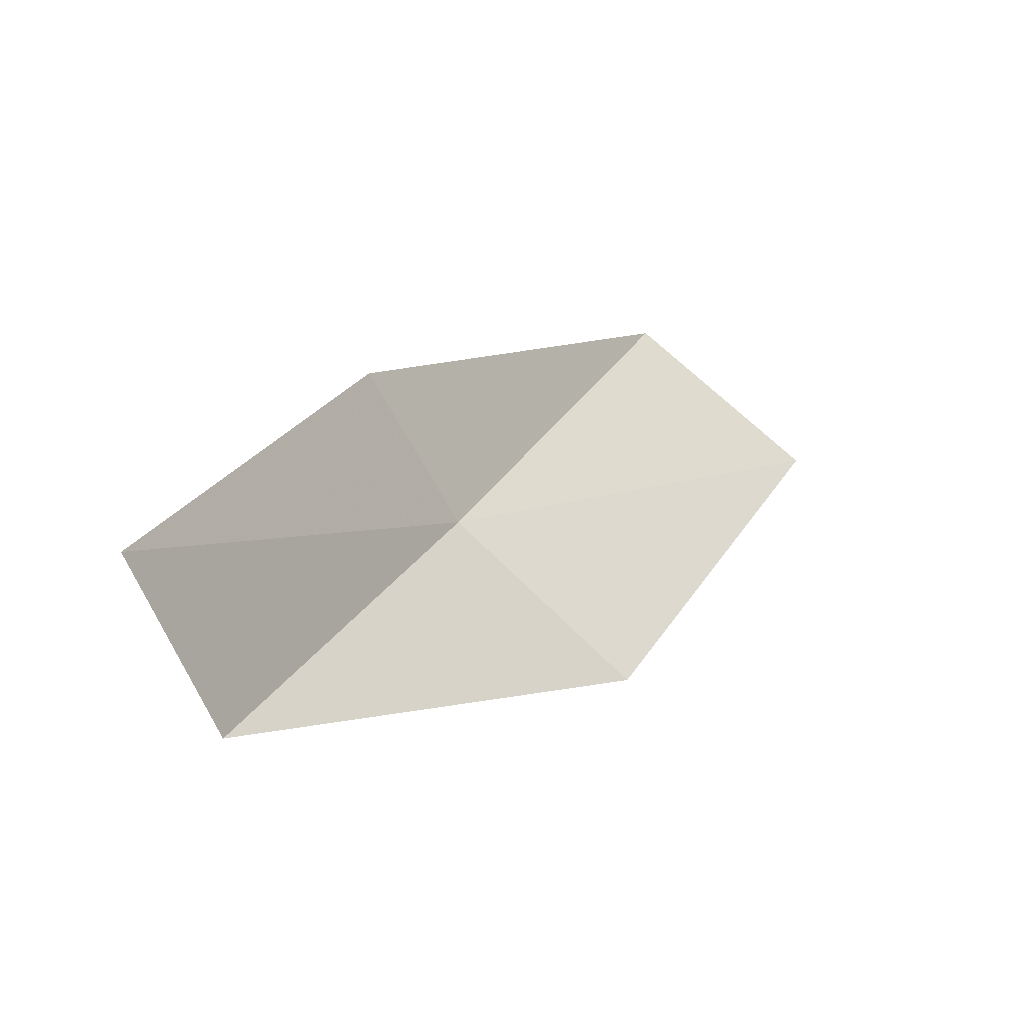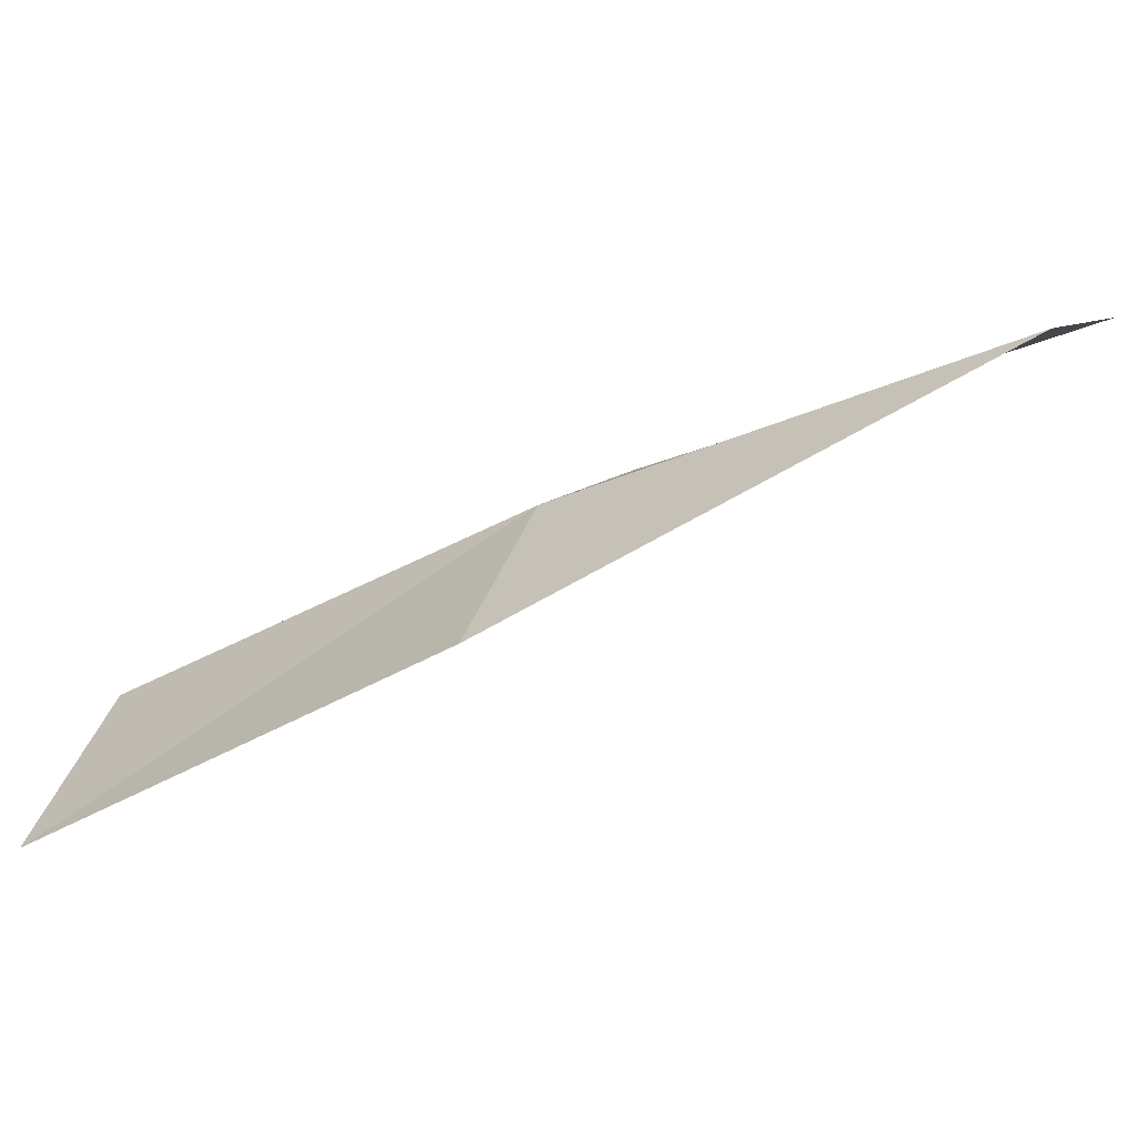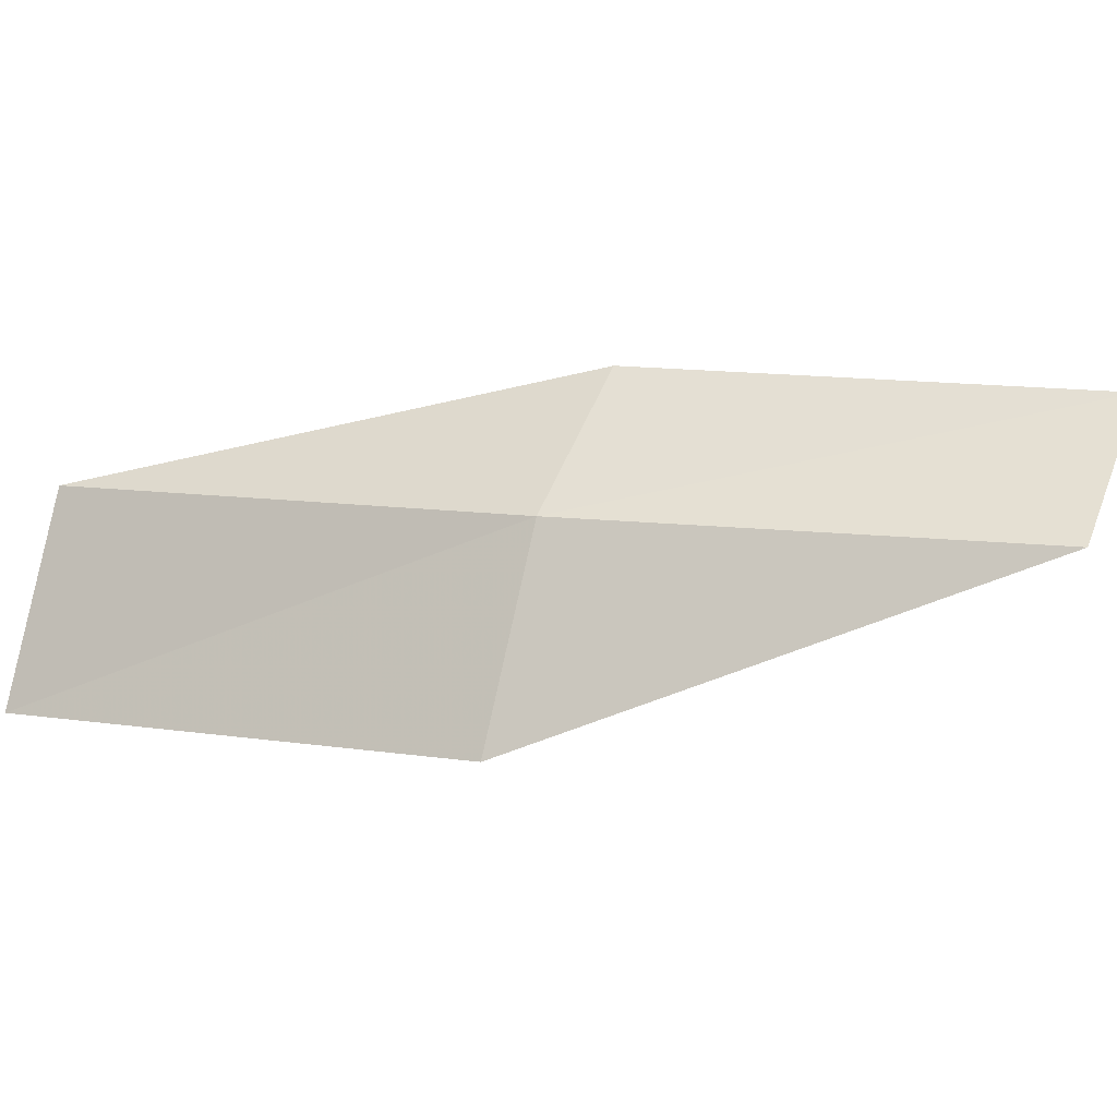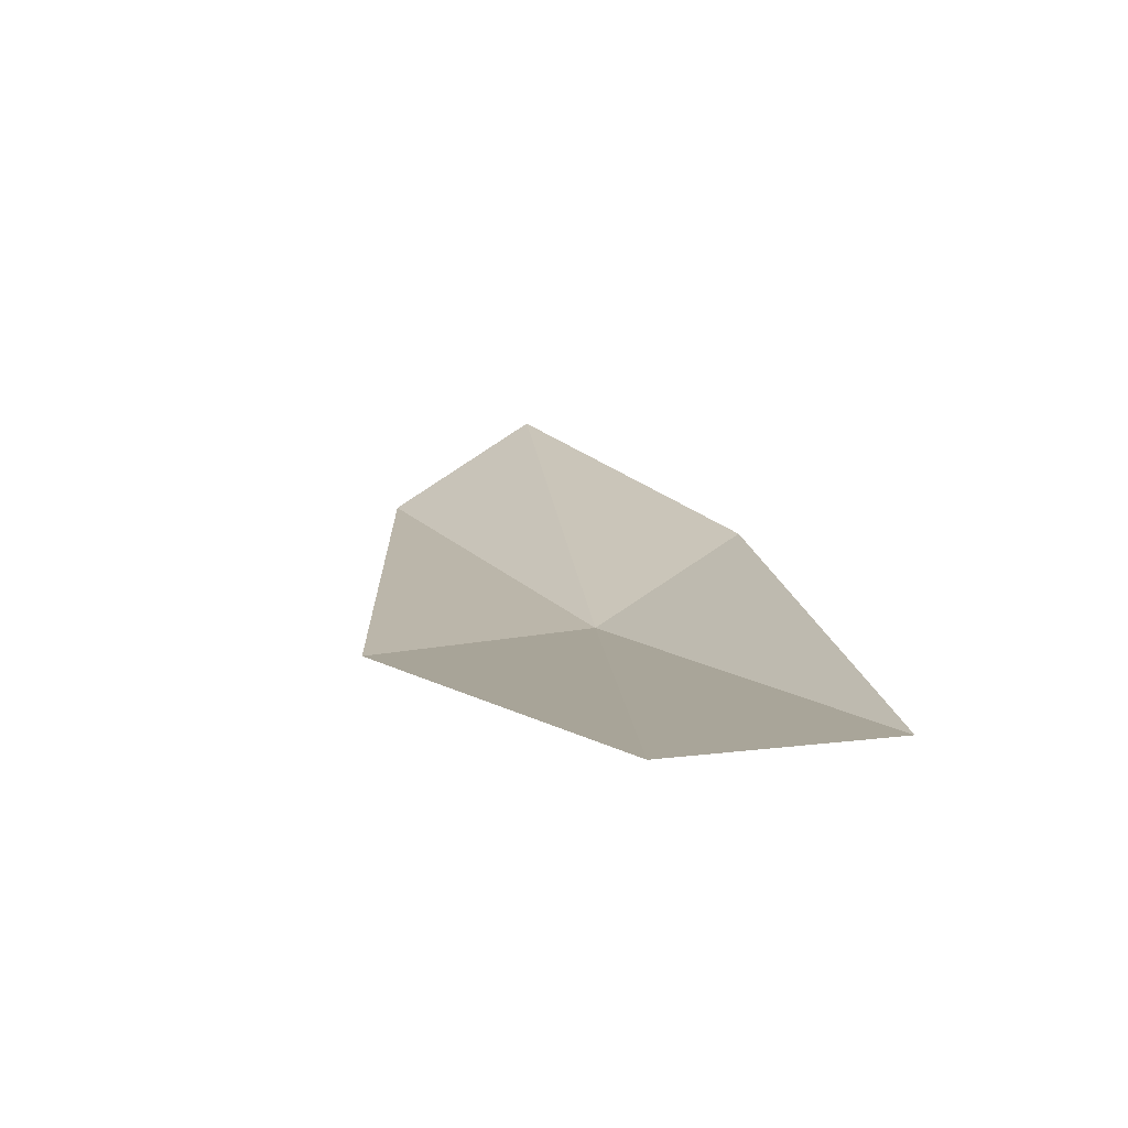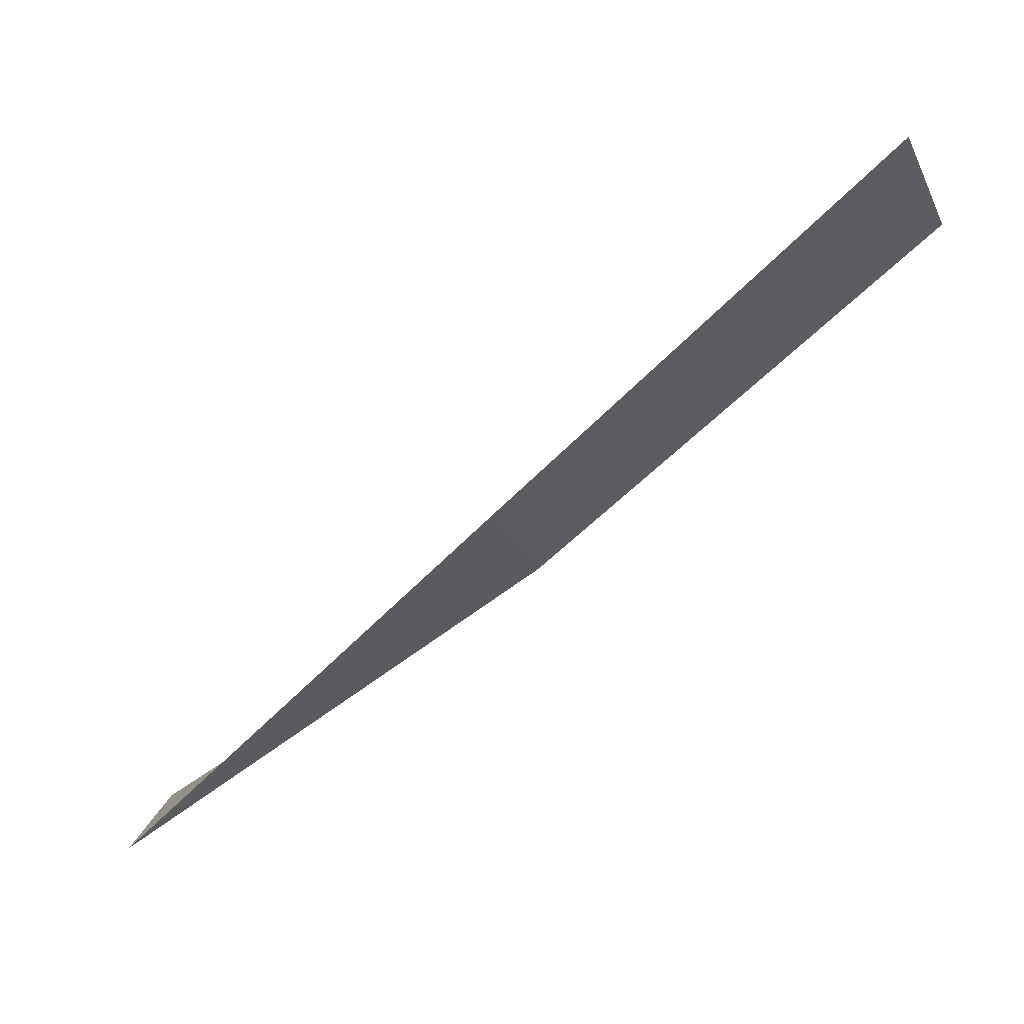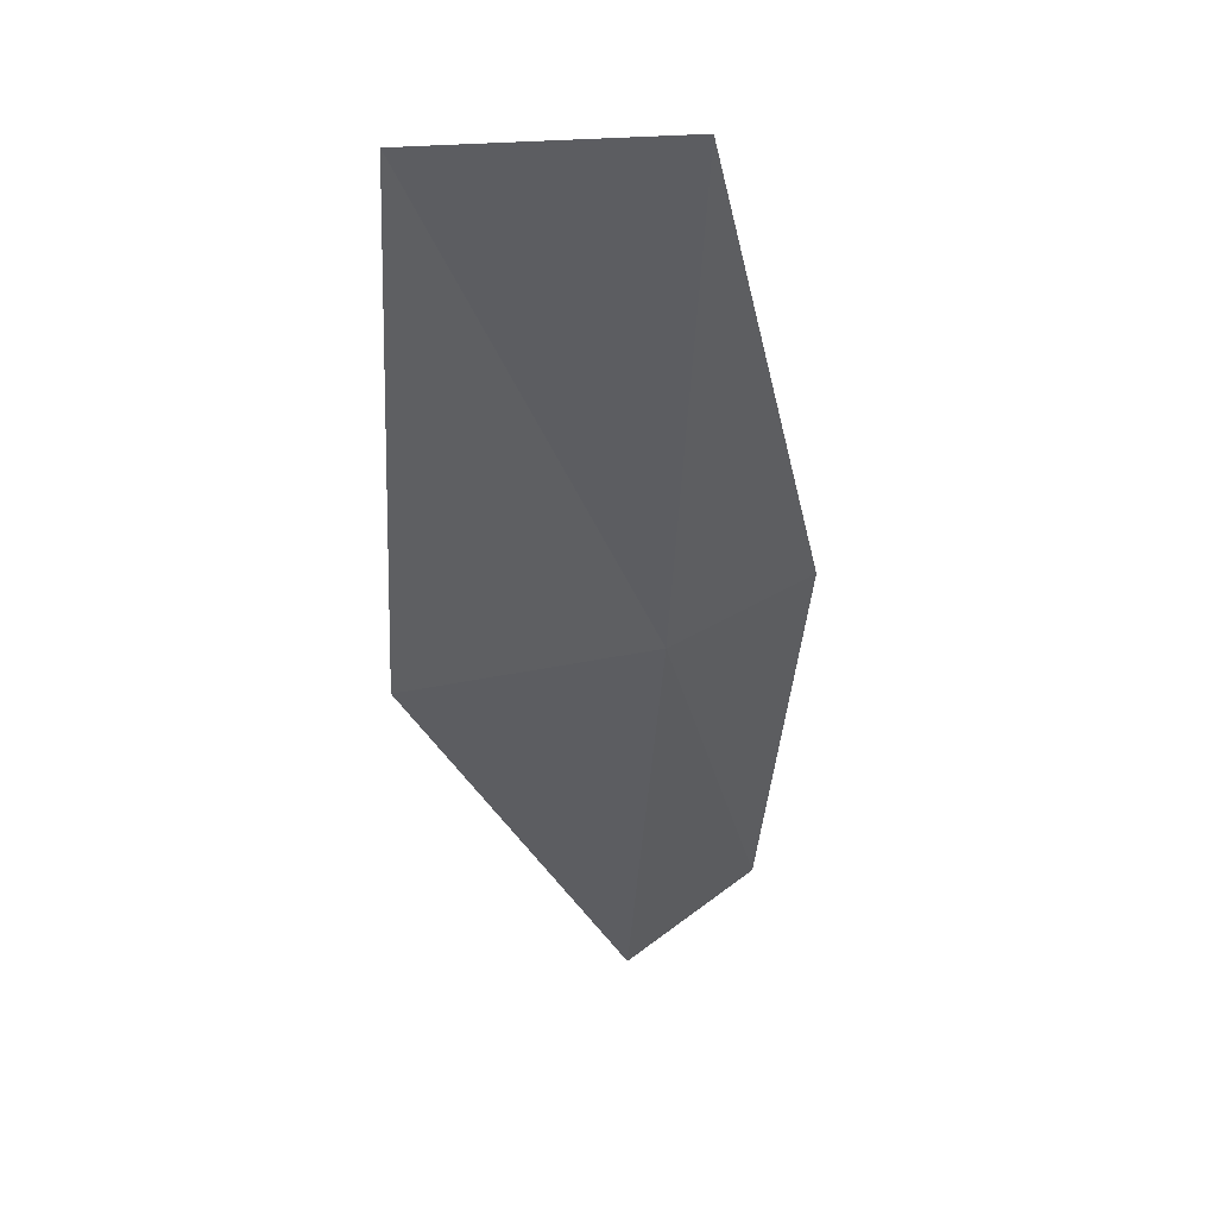
<metadata>
{"format":"obj","ext":"obj","renderer":"f3d","projection":"perspective","resolution":1024,"background":"white","views":[{"elev":68.3,"azim":119.8,"up":"+Y"},{"elev":-40.4,"azim":70.1,"up":"+Z"},{"elev":11.8,"azim":57.6,"up":"+Z"},{"elev":-33.1,"azim":-123.3,"up":"+Y"},{"elev":25.3,"azim":-3.6,"up":"+Y"},{"elev":-80.0,"azim":-94.0,"up":"+Y"}]}
</metadata>
<code>
v 6.392 -14.73 19.42
v 5.029 -15.74 19.4
v 5.107 -15.99 18.68
v 6.508 -15.01 18.71
v 6.224 -14.34 19.83
v 7.605 -13.62 19.41
v 7.389 -13.23 19.8
f 1 3 2
f 1 4 3
f 1 2 5
f 1 6 4
f 1 5 7
f 1 7 6

</code>
